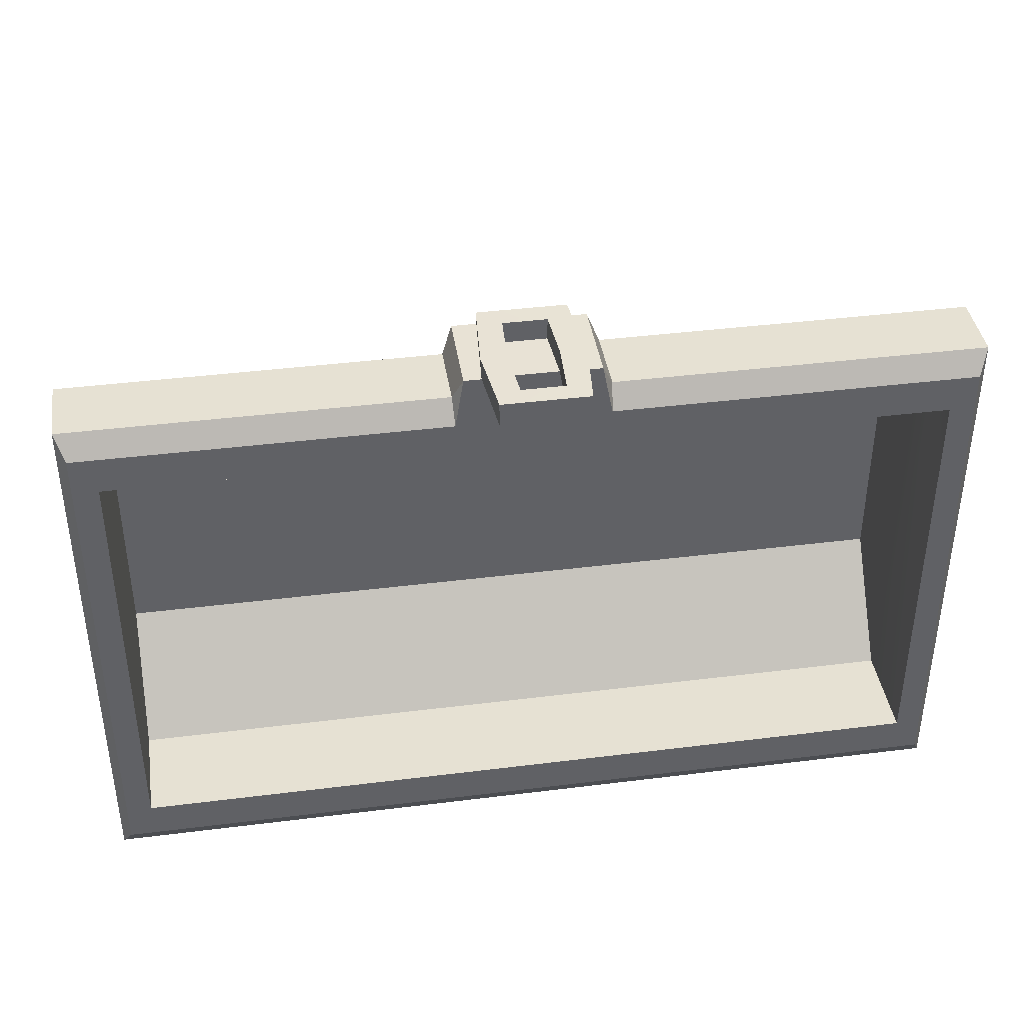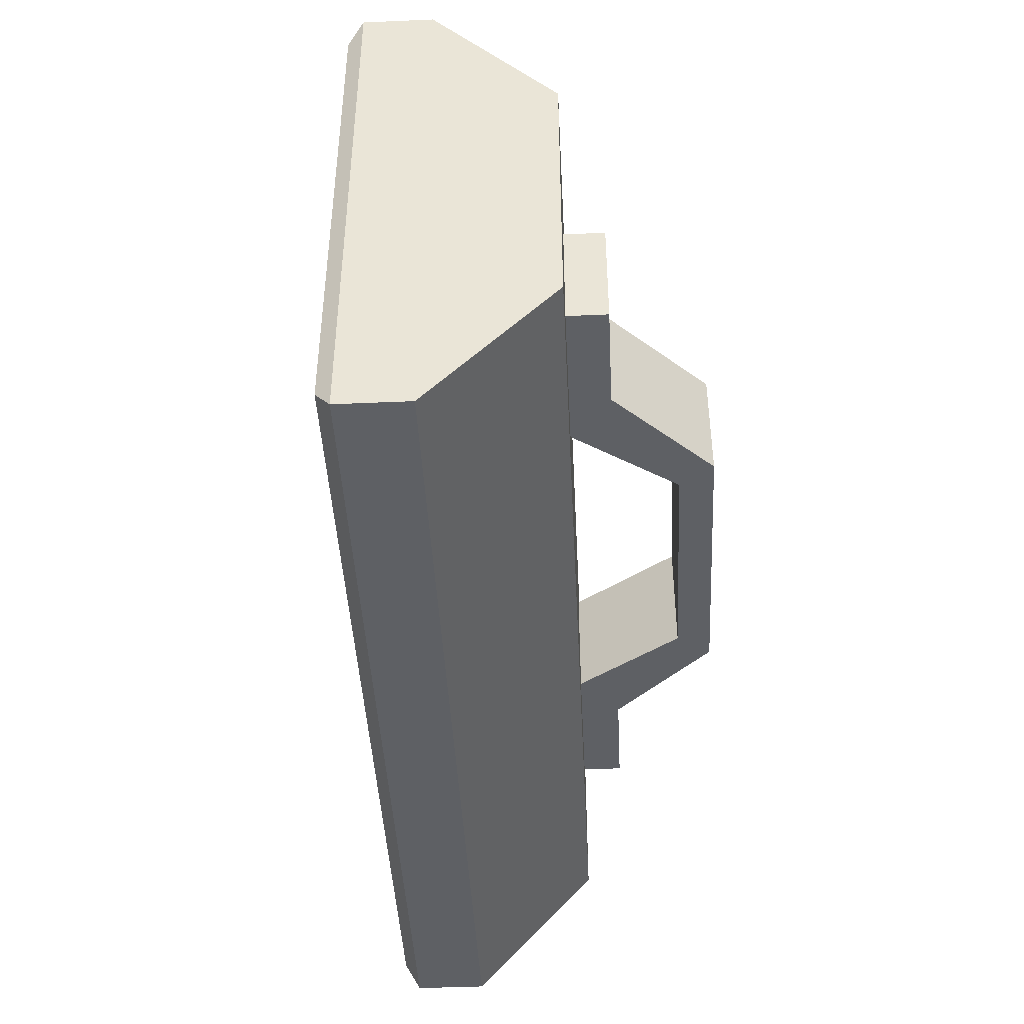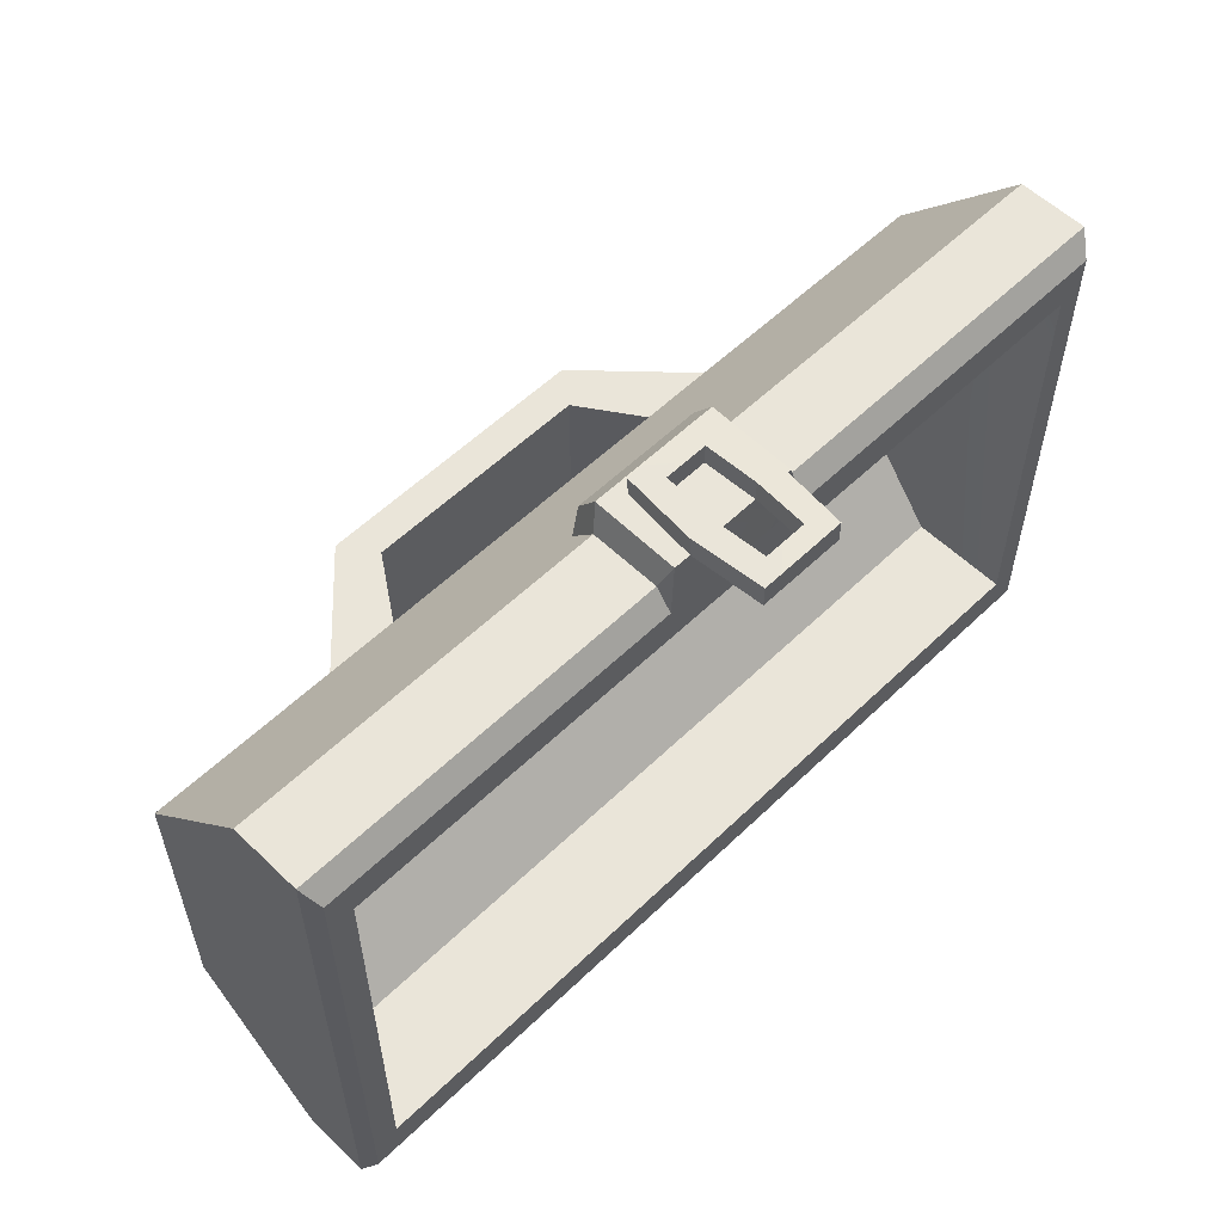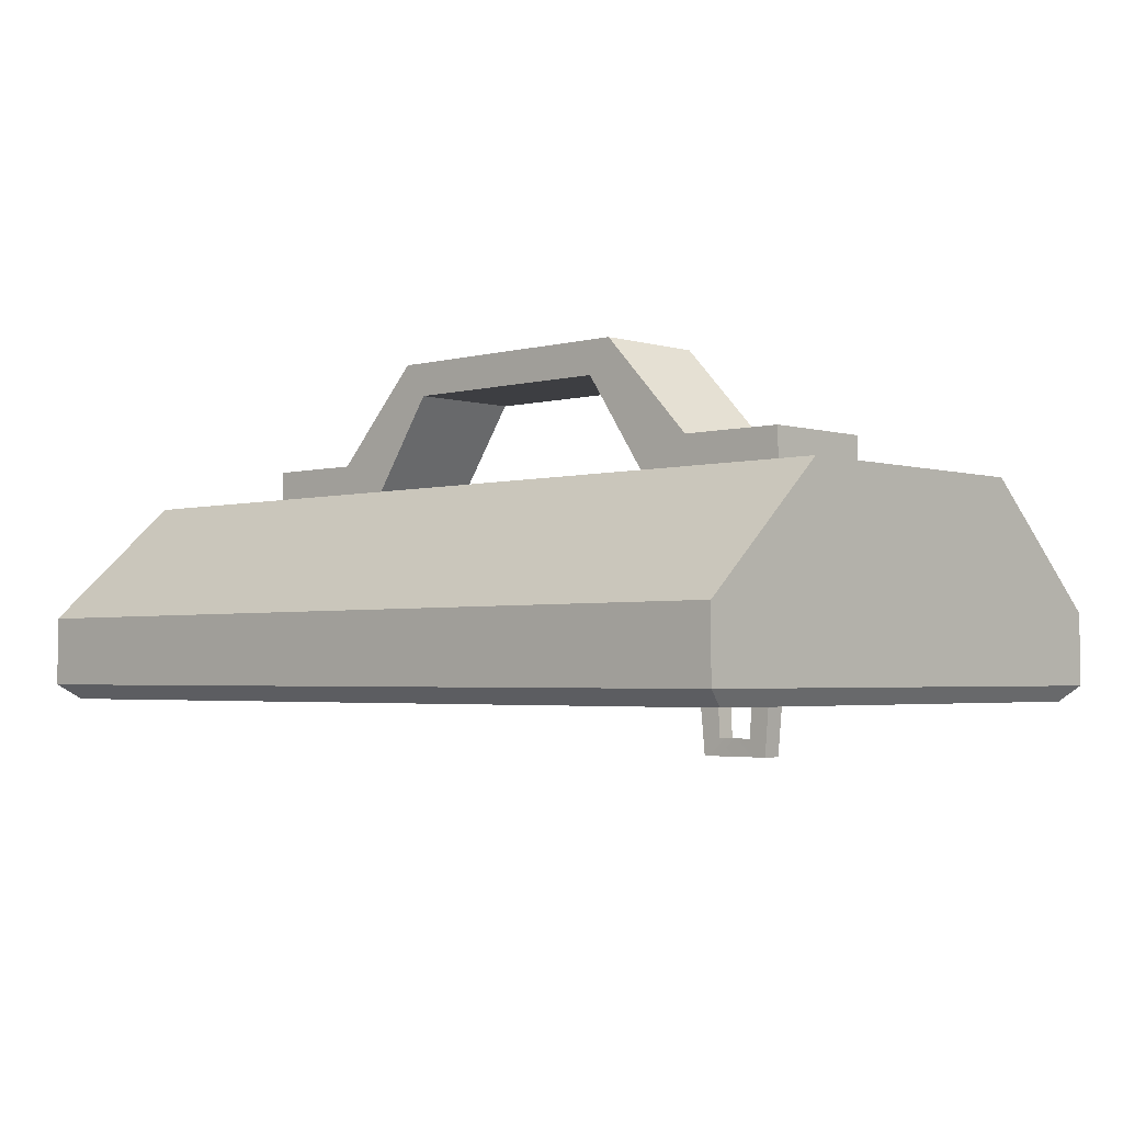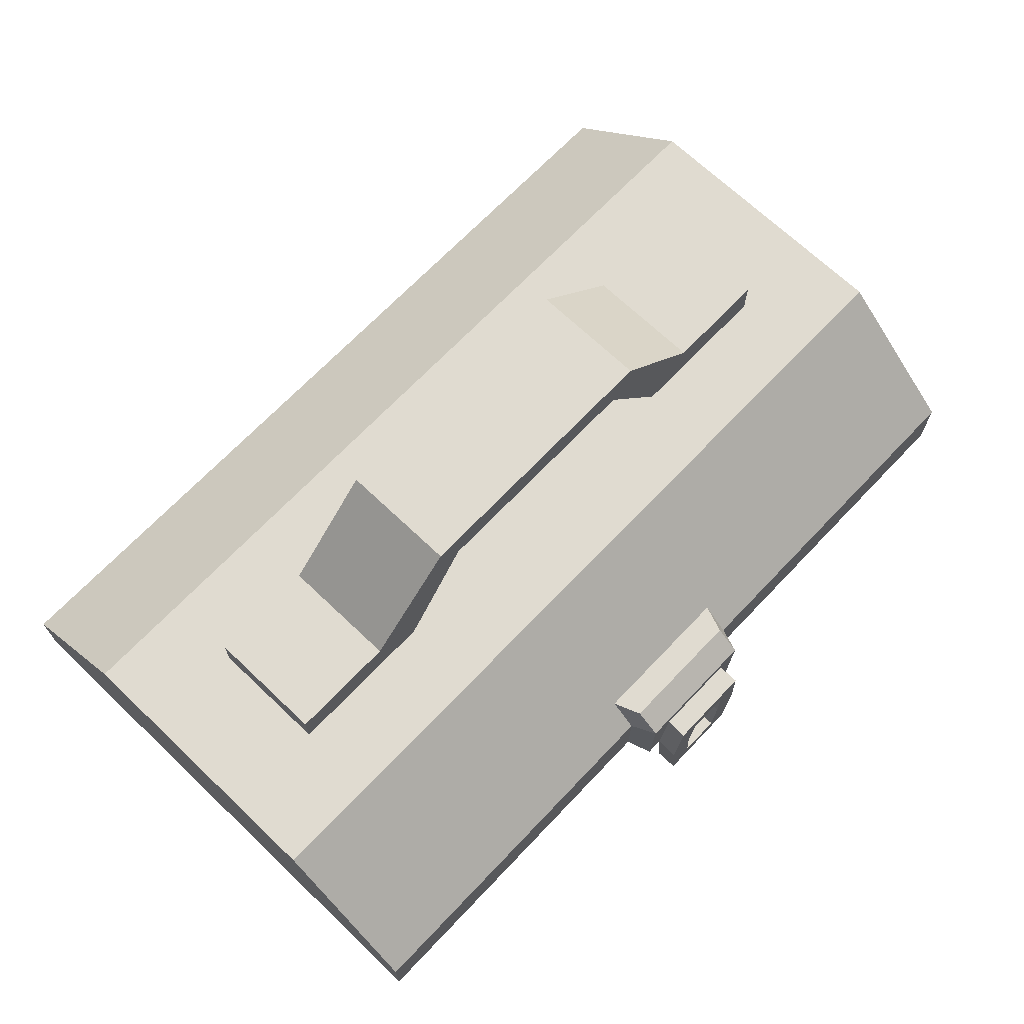
<metadata>
{"format":"obj","ext":"obj","renderer":"f3d","projection":"perspective","resolution":1024,"background":"white","views":[{"elev":40.1,"azim":-8.8,"up":"+Z"},{"elev":-44.1,"azim":92.9,"up":"+Z"},{"elev":56.9,"azim":-45.0,"up":"+Z"},{"elev":-2.9,"azim":-136.7,"up":"+Y"},{"elev":69.0,"azim":-46.4,"up":"+Y"}]}
</metadata>
<code>
g SM_Prop_ToolBox_Lid_01
v -0.05154 0.01006 0.3616
v -0.04474 0.003937 0.378
v -0.05086 -0.0001433 0.346
v 0.05047 -0.0001433 0.346
v 0.04435 0.003937 0.378
v 0.05183 0.01006 0.3616
v 0.3014 0.01006 0.3616
v 0.3014 0.04406 0.3616
v 0.3014 0.01006 0.2569
v 0.2776 0.0325 0.3208
v 0.2776 -0.0001433 0.3208
v 0.2776 -0.0001433 0.2766
v 0.3014 0.05698 0.3616
v 0.3014 0.1399 0.2691
v 0.3014 0.1399 0.0767
v 0.3014 0.05698 -0.01578
v 0.3014 0.04406 0.3616
v 0.3014 0.01006 0.2569
v 0.3014 0.01006 -0.01578
v 0.3014 0.05698 -0.01578
v 0.3014 0.1399 0.0767
v -0.3011 0.1399 0.0767
v -0.3011 0.05698 -0.01578
v -0.3011 0.05698 -0.01578
v -0.3011 0.1399 0.0767
v -0.3011 0.1399 0.2691
v -0.3011 0.05698 0.3616
v -0.3011 0.01006 -0.01578
v -0.3011 0.01006 0.3616
v -0.03318 0.003937 0.378
v -0.05086 -0.0001433 0.346
v -0.04474 0.003937 0.378
v -0.01686 0.003937 0.3786
v 0.05047 -0.0001433 0.346
v 0.01646 0.003937 0.3786
v 0.03346 0.003937 0.378
v 0.04435 0.003937 0.378
v -0.3011 0.01006 0.3616
v -0.2943 -0.0001433 0.346
v -0.2943 -0.0001433 -0.0001433
v -0.3011 0.01006 -0.01578
v 0.2946 -0.0001433 -0.0001433
v 0.3014 0.01006 -0.01578
v -0.3011 0.01006 -0.01578
v -0.2943 -0.0001433 -0.0001433
v 0.3014 0.01006 0.2569
v 0.3014 0.01006 -0.01578
v 0.2946 -0.0001433 -0.0001433
v 0.2946 -0.0001433 0.2549
v -0.01482 0.0393 0.3793
v 0.01442 0.0393 0.3793
v 0.01646 0.003937 0.3786
v -0.01686 0.003937 0.3786
v 0.3014 0.01006 -0.01578
v 0.3014 0.05698 -0.01578
v -0.3011 0.05698 -0.01578
v -0.3011 0.01006 -0.01578
v -0.159 0.1671 0.2134
v -0.2317 0.1671 0.2134
v -0.2317 0.1671 0.1325
v -0.159 0.1671 0.1325
v 0.2314 0.1671 0.2134
v 0.1593 0.1671 0.2134
v 0.1593 0.1671 0.1325
v 0.2314 0.1671 0.1325
v -0.127 0.1399 0.1325
v -0.2317 0.1671 0.1325
v -0.2317 0.1399 0.1325
v -0.159 0.1671 0.1325
v -0.09506 0.2345 0.1325
v -0.07874 0.2113 0.1325
v 0.07903 0.2113 0.1325
v 0.09535 0.2345 0.1325
v 0.1593 0.1671 0.1325
v 0.1273 0.1399 0.1325
v 0.2314 0.1399 0.1325
v 0.2314 0.1671 0.1325
v -0.2317 0.1399 0.1325
v -0.2317 0.1671 0.1325
v -0.2317 0.1671 0.2134
v -0.2317 0.1399 0.2134
v -0.2317 0.1399 0.2134
v -0.2317 0.1671 0.2134
v -0.159 0.1671 0.2134
v -0.127 0.1399 0.2134
v -0.07874 0.2113 0.2134
v -0.09506 0.2345 0.2134
v 0.07903 0.2113 0.2134
v 0.09535 0.2345 0.2134
v 0.1273 0.1399 0.2134
v 0.1593 0.1671 0.2134
v 0.2314 0.1671 0.2134
v 0.2314 0.1399 0.2134
v 0.2314 0.1399 0.2134
v 0.2314 0.1671 0.2134
v 0.2314 0.1671 0.1325
v 0.2314 0.1399 0.1325
v -0.127 0.1399 0.2134
v -0.07874 0.2113 0.2134
v -0.07874 0.2113 0.1325
v -0.127 0.1399 0.1325
v -0.159 0.1671 0.1325
v -0.09506 0.2345 0.1325
v -0.09506 0.2345 0.2134
v -0.159 0.1671 0.2134
v 0.1273 0.1399 0.1325
v 0.07903 0.2113 0.1325
v 0.07903 0.2113 0.2134
v 0.1273 0.1399 0.2134
v 0.1593 0.1671 0.2134
v 0.09535 0.2345 0.2134
v 0.09535 0.2345 0.1325
v 0.1593 0.1671 0.1325
v -0.07874 0.2113 0.2134
v 0.07903 0.2113 0.2134
v 0.07903 0.2113 0.1325
v -0.07874 0.2113 0.1325
v -0.09506 0.2345 0.2134
v -0.09506 0.2345 0.1325
v 0.09535 0.2345 0.1325
v 0.09535 0.2345 0.2134
v -0.3011 0.01006 0.3616
v -0.3011 0.05698 0.3616
v -0.05154 0.05698 0.3616
v -0.05154 0.01006 0.3616
v -0.2943 -0.0001433 0.346
v -0.3011 0.01006 0.3616
v -0.05154 0.01006 0.3616
v -0.05086 -0.0001433 0.346
v 0.05183 0.01006 0.3616
v 0.147 0.01006 0.3616
v 0.1429 -0.0001433 0.346
v 0.05047 -0.0001433 0.346
v 0.3014 0.05698 0.3616
v 0.3014 0.04406 0.3616
v 0.2851 0.04474 0.3616
v 0.2626 0.03046 0.3616
v 0.179 0.03182 0.3616
v 0.05183 0.05698 0.3616
v 0.147 0.01006 0.3616
v 0.05183 0.01006 0.3616
v -0.04474 0.07534 0.3623
v 0.04435 0.07534 0.3623
v 0.04435 0.06242 0.3793
v -0.04474 0.06242 0.3793
v -0.05154 0.0733 0.3433
v -0.05154 0.05698 0.3616
v -0.3011 0.05698 0.3616
v -0.3011 0.1399 0.2691
v 0.05183 0.0733 0.3433
v 0.3014 0.1399 0.2691
v 0.3014 0.05698 0.3616
v 0.05183 0.05698 0.3616
v -0.05154 0.05698 0.3616
v -0.04474 0.06242 0.3793
v -0.04474 0.003937 0.378
v -0.05154 0.01006 0.3616
v 0.05183 0.01006 0.3616
v 0.04435 0.003937 0.378
v 0.04435 0.06242 0.3793
v 0.05183 0.05698 0.3616
v -0.05154 0.0733 0.3433
v -0.04474 0.07534 0.3623
v -0.04474 0.06242 0.3793
v -0.05154 0.05698 0.3616
v 0.05183 0.05698 0.3616
v 0.04435 0.06242 0.3793
v 0.04435 0.07534 0.3623
v 0.05183 0.0733 0.3433
v 0.05183 0.0733 0.3433
v 0.04435 0.07534 0.3623
v -0.04474 0.07534 0.3623
v -0.05154 0.0733 0.3433
v -0.04474 0.06242 0.3793
v -0.03318 0.003937 0.378
v -0.04474 0.003937 0.378
v -0.0291 0.05358 0.3793
v 0.04435 0.06242 0.3793
v 0.02938 0.05358 0.3793
v 0.04435 0.003937 0.378
v 0.03346 0.003937 0.378
v -0.0291 0.05358 0.3793
v -0.02978 0.05358 0.3943
v -0.03386 0.003937 0.3936
v -0.03318 0.003937 0.378
v -0.01686 0.003937 0.3786
v -0.01686 0.003937 0.3936
v -0.01482 0.0393 0.3943
v -0.01482 0.0393 0.3793
v 0.03346 0.003937 0.378
v 0.03346 0.003937 0.3936
v 0.02938 0.05358 0.3943
v 0.02938 0.05358 0.3793
v 0.01442 0.0393 0.3793
v 0.01442 0.0393 0.3943
v 0.01646 0.003937 0.3936
v 0.01646 0.003937 0.3786
v 0.02938 0.05358 0.3793
v 0.02938 0.05358 0.3943
v -0.02978 0.05358 0.3943
v -0.0291 0.05358 0.3793
v -0.01482 0.0393 0.3793
v -0.01482 0.0393 0.3943
v 0.01442 0.0393 0.3943
v 0.01442 0.0393 0.3793
v -0.03318 0.003937 0.378
v -0.01414 -0.03074 0.3786
v -0.01686 0.003937 0.3786
v -0.0291 -0.04435 0.378
v 0.0287 -0.04435 0.378
v 0.01442 -0.03074 0.3786
v 0.01646 0.003937 0.3786
v 0.03346 0.003937 0.378
v -0.01686 0.003937 0.3786
v -0.01414 -0.03074 0.3786
v -0.01414 -0.03142 0.3936
v -0.01686 0.003937 0.3936
v -0.03386 0.003937 0.3936
v -0.0291 -0.04435 0.3936
v -0.0291 -0.04435 0.378
v -0.03318 0.003937 0.378
v 0.03346 0.003937 0.378
v 0.0287 -0.04435 0.378
v 0.0287 -0.04435 0.3936
v 0.03346 0.003937 0.3936
v 0.01646 0.003937 0.3936
v 0.01442 -0.03142 0.3936
v 0.01442 -0.03074 0.3786
v 0.01646 0.003937 0.3786
v -0.0291 -0.04435 0.3936
v 0.0287 -0.04435 0.3936
v 0.0287 -0.04435 0.378
v -0.0291 -0.04435 0.378
v -0.01414 -0.03142 0.3936
v -0.01414 -0.03074 0.3786
v 0.01442 -0.03074 0.3786
v 0.01442 -0.03142 0.3936
v -0.2773 0.127 0.09982
v -0.2773 0.127 0.2467
v 0.2776 0.127 0.2467
v 0.2776 0.127 0.09982
v 0.2946 -0.0001433 -0.0001433
v 0.2776 -0.0001433 0.2766
v 0.2946 -0.0001433 0.2549
v 0.2776 -0.0001433 0.0257
v -0.2943 -0.0001433 -0.0001433
v -0.2773 -0.0001433 0.0257
v -0.2943 -0.0001433 0.346
v -0.2773 -0.0001433 0.3208
v -0.05086 -0.0001433 0.346
v 0.05047 -0.0001433 0.346
v 0.1878 -0.0001433 0.3208
v 0.1429 -0.0001433 0.346
v -0.2773 -0.0001433 0.0257
v -0.2773 0.06786 0.0257
v 0.2776 0.06786 0.0257
v 0.2776 -0.0001433 0.0257
v 0.2776 0.0325 0.3208
v 0.2776 -0.0001433 0.2766
v 0.2776 -0.0001433 0.0257
v 0.2776 0.06786 0.0257
v 0.2776 0.06786 0.3208
v 0.2776 0.127 0.2467
v 0.2776 0.127 0.09982
v -0.2773 0.06786 0.3208
v -0.2773 -0.0001433 0.3208
v 0.1878 -0.0001433 0.3208
v 0.1912 0.02026 0.3208
v 0.2776 0.0325 0.3208
v 0.2776 0.06786 0.3208
v -0.2773 -0.0001433 0.3208
v -0.2773 0.06786 0.0257
v -0.2773 -0.0001433 0.0257
v -0.2773 0.06786 0.3208
v -0.2773 0.127 0.09982
v -0.2773 0.127 0.2467
v -0.2773 0.06786 0.0257
v -0.2773 0.127 0.09982
v 0.2776 0.127 0.09982
v 0.2776 0.06786 0.0257
v 0.2776 0.06786 0.3208
v 0.2776 0.127 0.2467
v -0.2773 0.127 0.2467
v -0.2773 0.06786 0.3208
v 0.147 0.01006 0.3616
v 0.3014 0.01006 0.3616
v 0.2946 -0.0001433 0.346
v 0.1429 -0.0001433 0.346
v 0.3014 0.04406 0.3616
v 0.2626 0.03046 0.3616
v 0.2851 0.04474 0.3616
v 0.3014 0.01006 0.3616
v 0.179 0.03182 0.3616
v 0.147 0.01006 0.3616
v 0.2946 -0.0001433 0.346
v 0.3014 0.01006 0.3616
v 0.3014 0.01006 0.2569
v 0.2946 -0.0001433 0.2549
v 0.2776 -0.0001433 0.2766
v 0.2946 -0.0001433 0.346
v 0.2946 -0.0001433 0.2549
v 0.2776 -0.0001433 0.3208
v 0.1878 -0.0001433 0.3208
v 0.1429 -0.0001433 0.346
v 0.2776 -0.0001433 0.3208
v 0.2776 0.0325 0.3208
v 0.1912 0.02026 0.3208
v 0.1878 -0.0001433 0.3208
v 0.03346 0.003937 0.3936
v 0.01646 0.003937 0.3936
v 0.01442 0.0393 0.3943
v 0.01442 -0.03142 0.3936
v 0.02938 0.05358 0.3943
v 0.0287 -0.04435 0.3936
v -0.01482 0.0393 0.3943
v -0.01414 -0.03142 0.3936
v -0.02978 0.05358 0.3943
v -0.0291 -0.04435 0.3936
v -0.01686 0.003937 0.3936
v -0.03386 0.003937 0.3936
v 0.1273 0.1399 0.2134
v -0.127 0.1399 0.1325
v 0.1273 0.1399 0.1325
v 0.2314 0.1399 0.1325
v -0.127 0.1399 0.2134
v -0.3011 0.1399 0.2691
v -0.2317 0.1399 0.2134
v 0.2314 0.1399 0.2134
v -0.3011 0.1399 0.0767
v 0.3014 0.1399 0.2691
v -0.2317 0.1399 0.1325
v 0.3014 0.1399 0.0767
g SM_Prop_ToolBox_Lid_01_0
f 3 2 1
f 6 5 4
f 9 8 7
f 12 11 10
f 15 14 13
f 16 15 13
f 16 13 17
f 16 17 18
f 18 19 16
f 22 21 20
f 23 22 20
f 26 25 24
f 27 26 24
f 24 28 27
f 28 29 27
f 32 31 30
f 31 33 30
f 31 34 33
f 34 35 33
f 36 35 34
f 37 36 34
f 40 39 38
f 41 40 38
f 44 43 42
f 45 44 42
f 48 47 46
f 49 48 46
f 52 51 50
f 53 52 50
f 56 55 54
f 57 56 54
f 60 59 58
f 61 60 58
f 64 63 62
f 65 64 62
f 68 67 66
f 67 69 66
f 69 70 66
f 70 71 66
f 72 71 70
f 73 72 70
f 72 73 74
f 75 72 74
f 75 74 76
f 74 77 76
f 80 79 78
f 81 80 78
f 84 83 82
f 85 84 82
f 85 86 84
f 86 87 84
f 86 88 87
f 88 89 87
f 89 88 90
f 91 89 90
f 92 91 90
f 93 92 90
f 96 95 94
f 97 96 94
f 100 99 98
f 101 100 98
f 104 103 102
f 105 104 102
f 108 107 106
f 109 108 106
f 112 111 110
f 113 112 110
f 116 115 114
f 117 116 114
f 120 119 118
f 121 120 118
f 124 123 122
f 125 124 122
f 128 127 126
f 129 128 126
f 132 131 130
f 133 132 130
f 136 135 134
f 137 136 134
f 138 137 134
f 138 134 139
f 140 138 139
f 141 140 139
f 144 143 142
f 145 144 142
f 148 147 146
f 149 148 146
f 146 150 149
f 150 151 149
f 151 150 152
f 150 153 152
f 156 155 154
f 157 156 154
f 160 159 158
f 161 160 158
f 164 163 162
f 165 164 162
f 168 167 166
f 169 168 166
f 172 171 170
f 173 172 170
f 176 175 174
f 175 177 174
f 174 177 178
f 177 179 178
f 178 179 180
f 179 181 180
f 184 183 182
f 185 184 182
f 188 187 186
f 189 188 186
f 192 191 190
f 193 192 190
f 196 195 194
f 197 196 194
f 200 199 198
f 201 200 198
f 204 203 202
f 205 204 202
f 208 207 206
f 207 209 206
f 210 209 207
f 211 210 207
f 210 211 212
f 213 210 212
f 216 215 214
f 217 216 214
f 220 219 218
f 221 220 218
f 224 223 222
f 225 224 222
f 228 227 226
f 229 228 226
f 232 231 230
f 233 232 230
f 236 235 234
f 237 236 234
f 240 239 238
f 241 240 238
f 244 243 242
f 243 245 242
f 242 245 246
f 245 247 246
f 246 247 248
f 247 249 248
f 248 249 250
f 250 249 251
f 249 252 251
f 253 251 252
f 256 255 254
f 257 256 254
f 260 259 258
f 258 261 260
f 258 262 261
f 262 263 261
f 263 264 261
f 267 266 265
f 268 267 265
f 268 265 269
f 265 270 269
f 273 272 271
f 272 274 271
f 272 275 274
f 275 276 274
f 279 278 277
f 280 279 277
f 283 282 281
f 284 283 281
f 287 286 285
f 288 287 285
f 291 290 289
f 290 292 289
f 290 293 292
f 293 294 292
f 297 296 295
f 298 297 295
f 301 300 299
f 300 302 299
f 303 302 300
f 304 303 300
f 307 306 305
f 308 307 305
f 311 310 309
f 310 312 309
f 313 311 309
f 312 314 309
f 315 311 313
f 314 312 316
f 317 315 313
f 318 314 316
f 319 315 317
f 318 316 319
f 320 319 317
f 320 318 319
f 323 322 321
f 322 323 324
f 322 325 321
f 326 321 325
f 325 327 326
f 326 328 321
f 326 327 329
f 326 330 328
f 324 328 330
f 327 331 329
f 332 324 330
f 322 324 332
f 332 329 331
f 331 322 332

</code>
